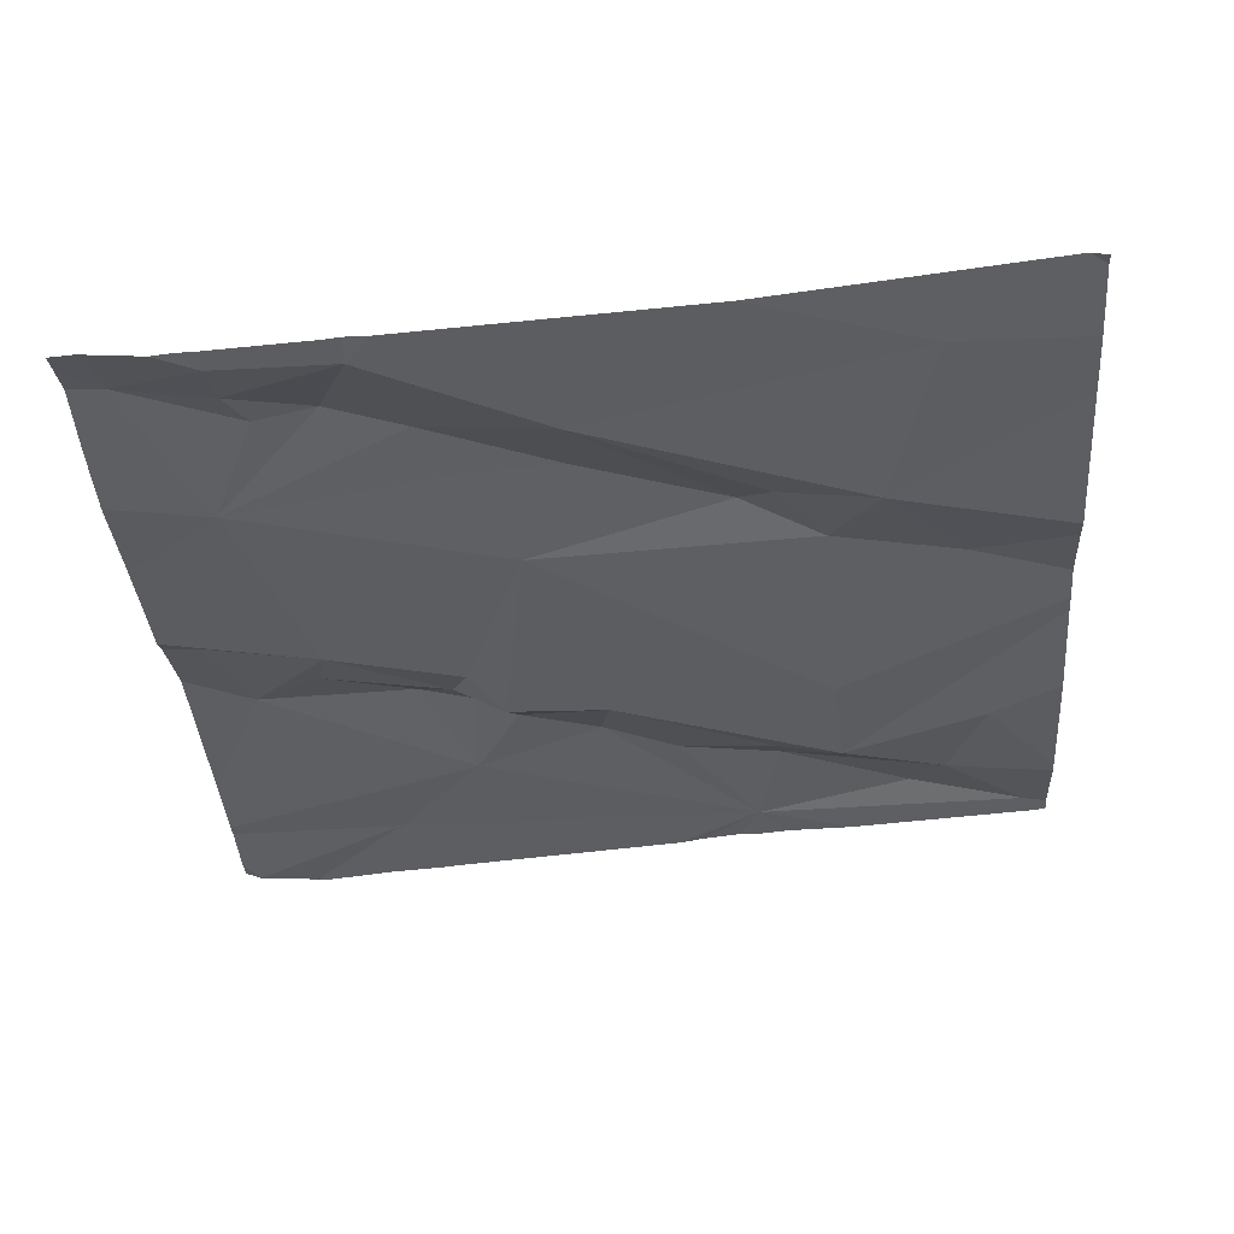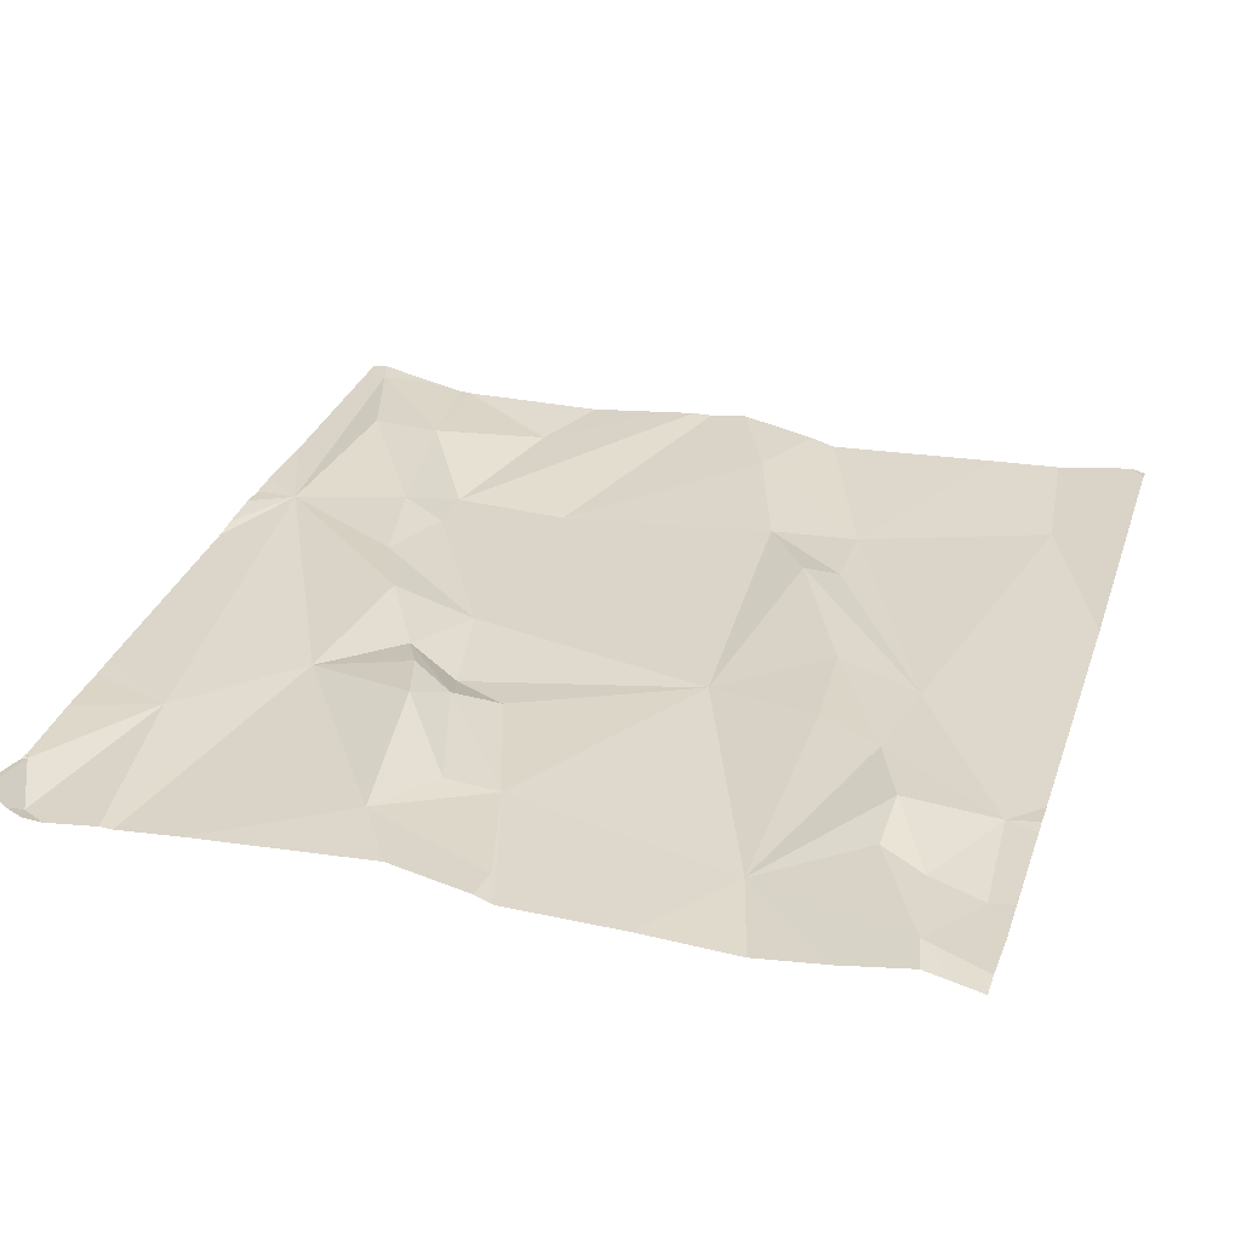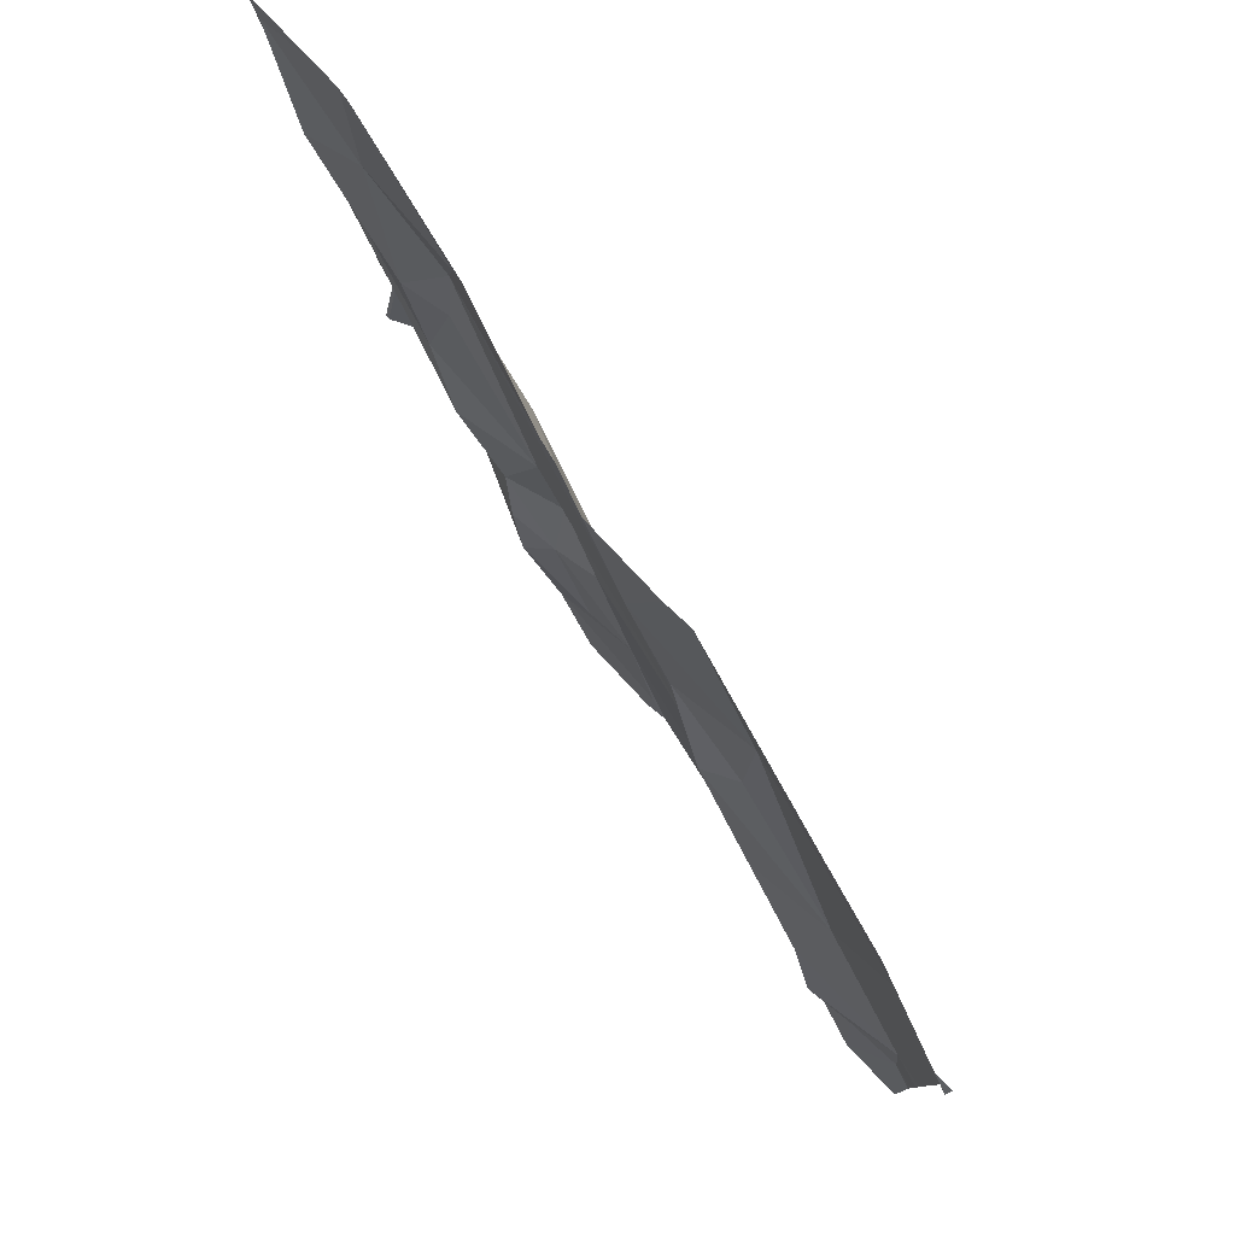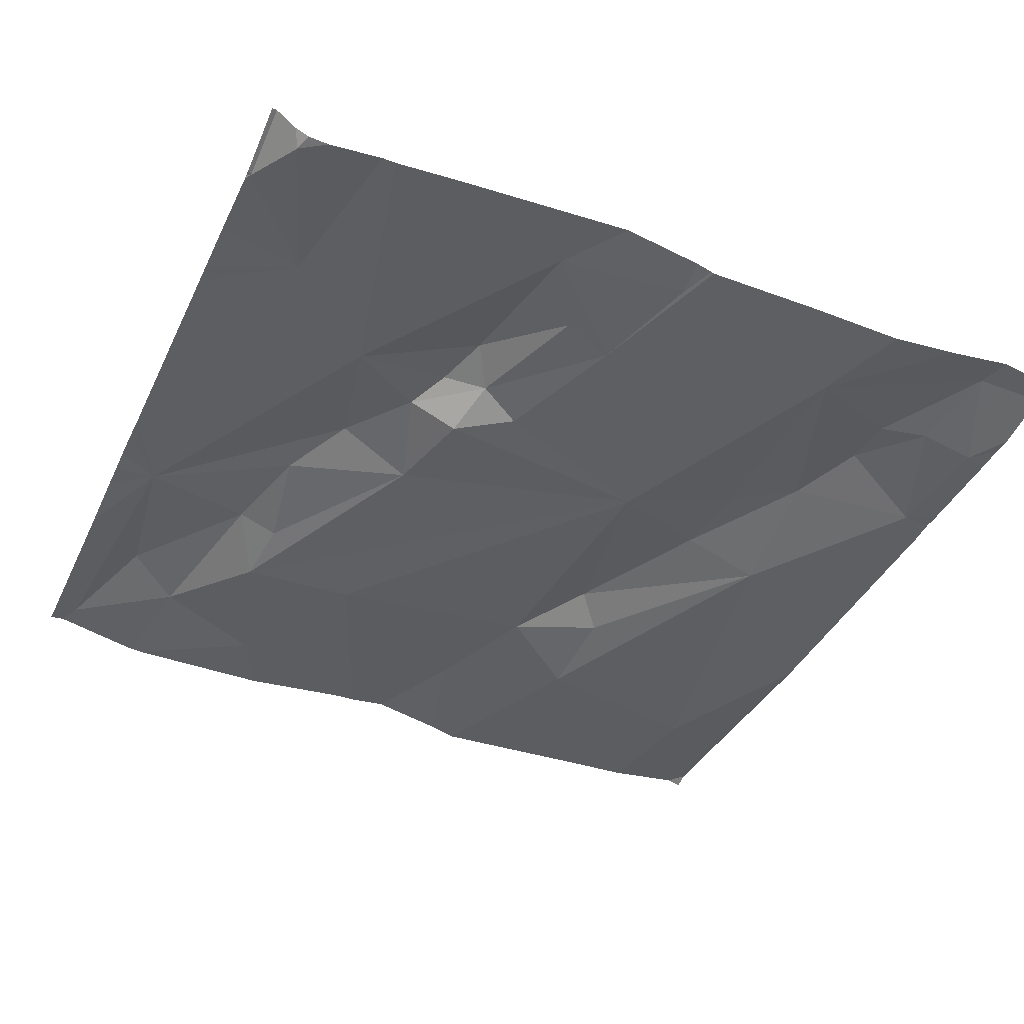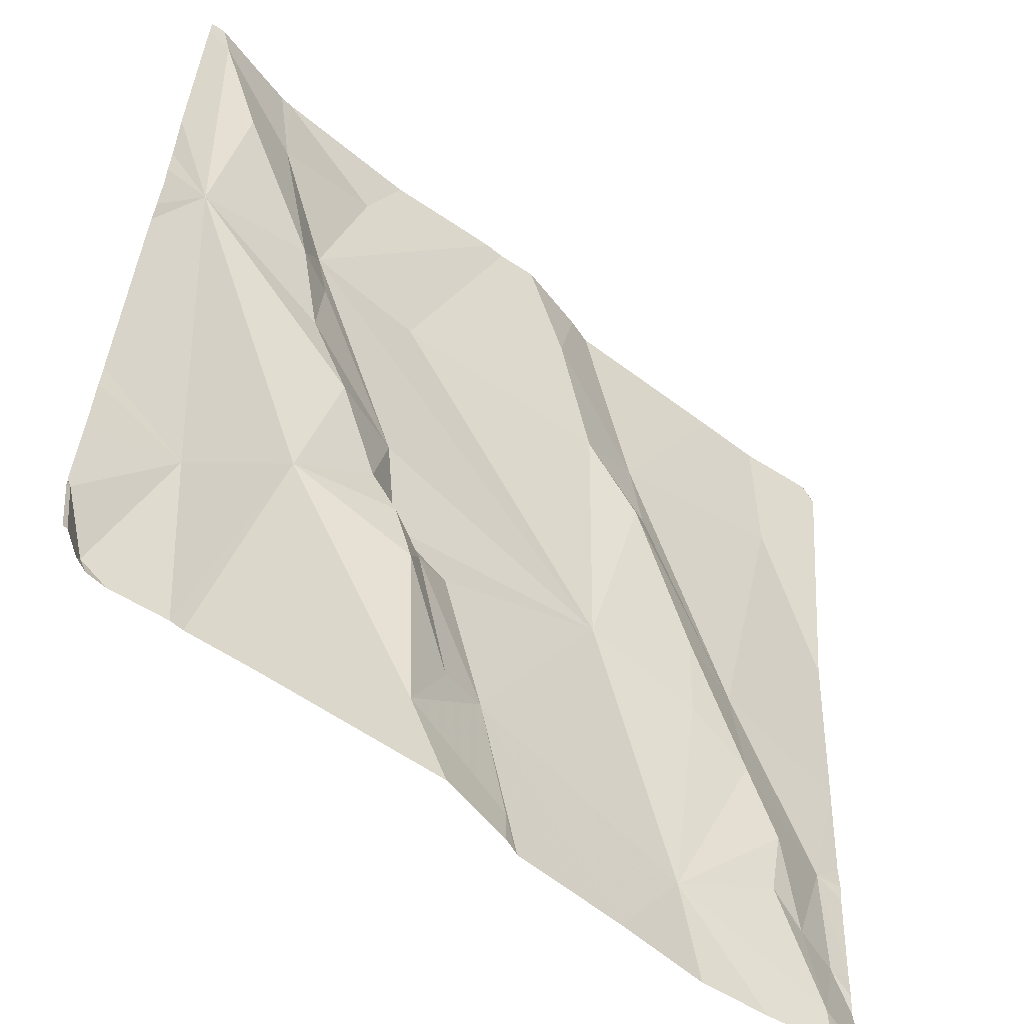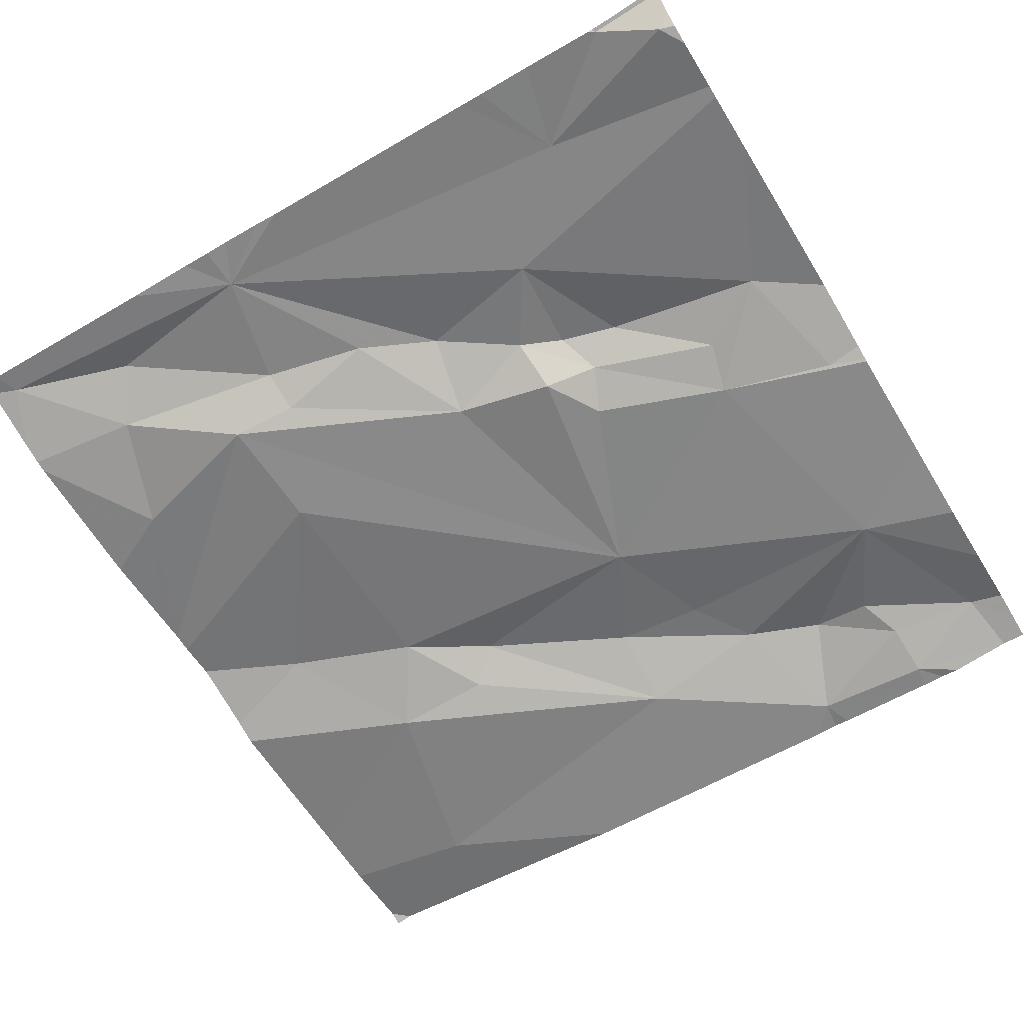
<metadata>
{"format":"obj","ext":"obj","renderer":"f3d","projection":"perspective","resolution":1024,"background":"white","views":[{"elev":-36.0,"azim":94.5,"up":"+Z"},{"elev":28.5,"azim":17.9,"up":"+Z"},{"elev":79.2,"azim":58.5,"up":"+Y"},{"elev":-42.7,"azim":-23.4,"up":"+Z"},{"elev":-56.2,"azim":-41.1,"up":"+Y"},{"elev":-64.3,"azim":-58.7,"up":"+Z"}]}
</metadata>
<code>
v -133.1 261.5 500.8
v -134.1 261.5 500.8
v -133.1 261 500.7
v -134 261.4 500.8
v -134 261.2 500.7
v -134.1 261.5 500.8
v -134.1 260.6 500.7
v -134.1 260.7 500.7
v -134 260.8 500.7
v -133.1 260.7 500.7
v -134 261.5 500.7
v -134 261.4 500.7
v -133.1 260.7 500.7
v -133.5 261.5 500.7
v -133.1 260.6 500.7
v -133.7 261.5 500.8
v -133.1 261.2 500.7
v -133.1 260.9 500.7
v -133.1 260.9 500.7
v -133.1 261.4 500.7
v -133.8 261.5 500.7
v -133.6 260.8 500.7
v -133.6 260.6 500.7
v -133.7 260.7 500.7
v -133.1 260.6 500.7
v -134 260.6 500.7
v -133.4 261.3 500.7
v -133.4 261 500.7
v -133.3 261 500.7
v -133.3 260.9 500.7
v -133.4 260.7 500.7
v -133.3 260.8 500.7
v -133.2 260.6 500.7
v -133.8 260.9 500.7
v -133.8 261 500.7
v -133.5 261 500.7
v -133.3 261.5 500.7
v -133.9 261.2 500.7
v -133.9 261.1 500.7
v -133.2 261.5 500.7
v -133.3 260.8 500.7
v -133.8 261.3 500.7
v -133.5 261.3 500.7
v -133.2 261.4 500.7
v -133.9 261 500.8
v -133.8 261.5 500.7
v -133.9 261.3 500.7
v -133.6 261.4 500.8
v -133.8 260.9 500.7
v -133.9 260.9 500.7
v -133.2 260.7 500.7
v -133.8 260.9 500.7
v -133.7 260.9 500.7
v -133.8 260.8 500.7
v -133.9 261.2 500.8
v -133.6 261.5 500.8
v -133.2 260.9 500.7
v -134 260.6 500.7
v -134.1 260.6 500.7
v -134.1 260.6 500.7
v -133.7 260.6 500.7
v -133.7 260.9 500.7
v -133.2 260.7 500.7
v -134.1 260.6 500.7
v -133.9 260.6 500.7
v -133.7 261.5 500.8
v -133.5 261.2 500.8
v -133.7 260.7 500.7
v -133.4 260.9 500.7
v -133.4 261.2 500.7
v -134.1 261.1 500.7
v -134.1 260.8 500.7
v -134.1 261.5 500.8
v -134.1 261.3 500.8
v -134.1 261.2 500.7
v -134.1 261.2 500.7
v -134.1 260.8 500.7
v -134.1 260.8 500.7
v -134.1 260.7 500.7
v -134.1 261.2 500.7
v -134.1 260.7 500.7
v -134.1 260.7 500.7
v -134.1 261.1 500.7
v -134.1 260.7 500.7
v -134 261.5 500.8
v -133.1 260.7 500.7
v -133.1 260.8 500.7
v -133.5 260.6 500.7
v -133.6 260.6 500.7
v -133.4 260.6 500.7
v -133.2 260.6 500.7
v -133.2 260.6 500.7
v -134 260.6 500.7
v -133.3 260.6 500.7
v -133.6 260.6 500.7
v -133.6 260.6 500.7
v -133.2 260.6 500.7
v -134.1 260.6 500.7
v -134.1 260.6 500.7
v -133.5 261.5 500.7
v -133.7 261.5 500.8
v -134 261.5 500.7
v -134.1 261.5 500.8
v -134.1 261.5 500.8
v -133.1 261.5 500.8
v -133.2 261.5 500.8
f 5 4 6
f 8 7 9
f 9 5 71
f 5 6 73
f 6 4 12
f 90 31 88
f 9 7 26
f 87 57 86
f 89 22 23
f 8 9 77
f 86 63 10
f 10 63 13
f 103 6 85
f 102 12 11
f 59 84 98
f 7 8 59
f 88 31 22
f 101 42 56
f 100 48 14
f 23 22 24
f 61 24 65
f 29 28 30
f 32 31 33
f 35 34 36
f 35 38 39
f 31 32 41
f 43 42 36
f 88 22 89
f 1 44 20
f 45 35 39
f 46 47 66
f 49 45 50
f 27 29 44
f 32 51 41
f 48 43 27
f 53 52 54
f 4 5 55
f 45 5 50
f 36 47 35
f 30 57 29
f 44 29 3
f 43 48 42
f 65 24 50
f 50 54 52
f 30 41 57
f 22 36 62
f 36 22 31
f 63 33 15
f 56 48 100
f 24 54 50
f 28 29 67
f 62 36 34
f 63 57 51
f 53 62 34
f 5 9 50
f 50 9 58
f 41 51 57
f 62 53 22
f 21 46 16
f 57 63 86
f 55 5 39
f 33 63 51
f 33 51 32
f 22 53 68
f 30 69 31
f 3 57 19
f 91 31 94
f 53 54 68
f 89 23 95
f 52 53 49
f 34 49 53
f 23 24 61
f 64 7 60
f 28 69 30
f 28 36 69
f 67 36 28
f 50 52 49
f 55 38 47
f 37 44 40
f 48 27 14
f 66 42 101
f 67 43 36
f 27 70 29
f 70 67 29
f 55 47 12
f 5 45 39
f 47 46 12
f 42 48 56
f 67 70 43
f 4 55 12
f 36 31 69
f 43 70 27
f 12 46 11
f 41 30 31
f 47 38 35
f 38 55 39
f 42 47 36
f 34 35 49
f 45 49 35
f 11 46 21
f 22 68 24
f 85 12 102
f 60 7 59
f 65 50 93
f 24 68 54
f 13 63 15
f 71 5 83
f 72 9 71
f 25 33 92
f 16 46 66
f 73 6 2
f 74 5 73
f 18 57 87
f 59 8 84
f 75 5 74
f 76 5 75
f 66 47 42
f 19 57 18
f 58 9 26
f 77 9 78
f 17 44 3
f 3 29 57
f 78 9 72
f 79 8 77
f 26 7 64
f 80 5 76
f 20 44 17
f 81 8 82
f 82 8 79
f 40 1 106
f 83 5 80
f 25 15 33
f 84 8 81
f 40 44 1
f 91 33 31
f 92 33 97
f 37 27 44
f 93 50 58
f 94 31 90
f 14 27 37
f 95 23 96
f 96 23 61
f 97 33 91
f 2 6 103
f 85 6 12
f 98 84 99
f 104 73 2
f 106 1 105

</code>
